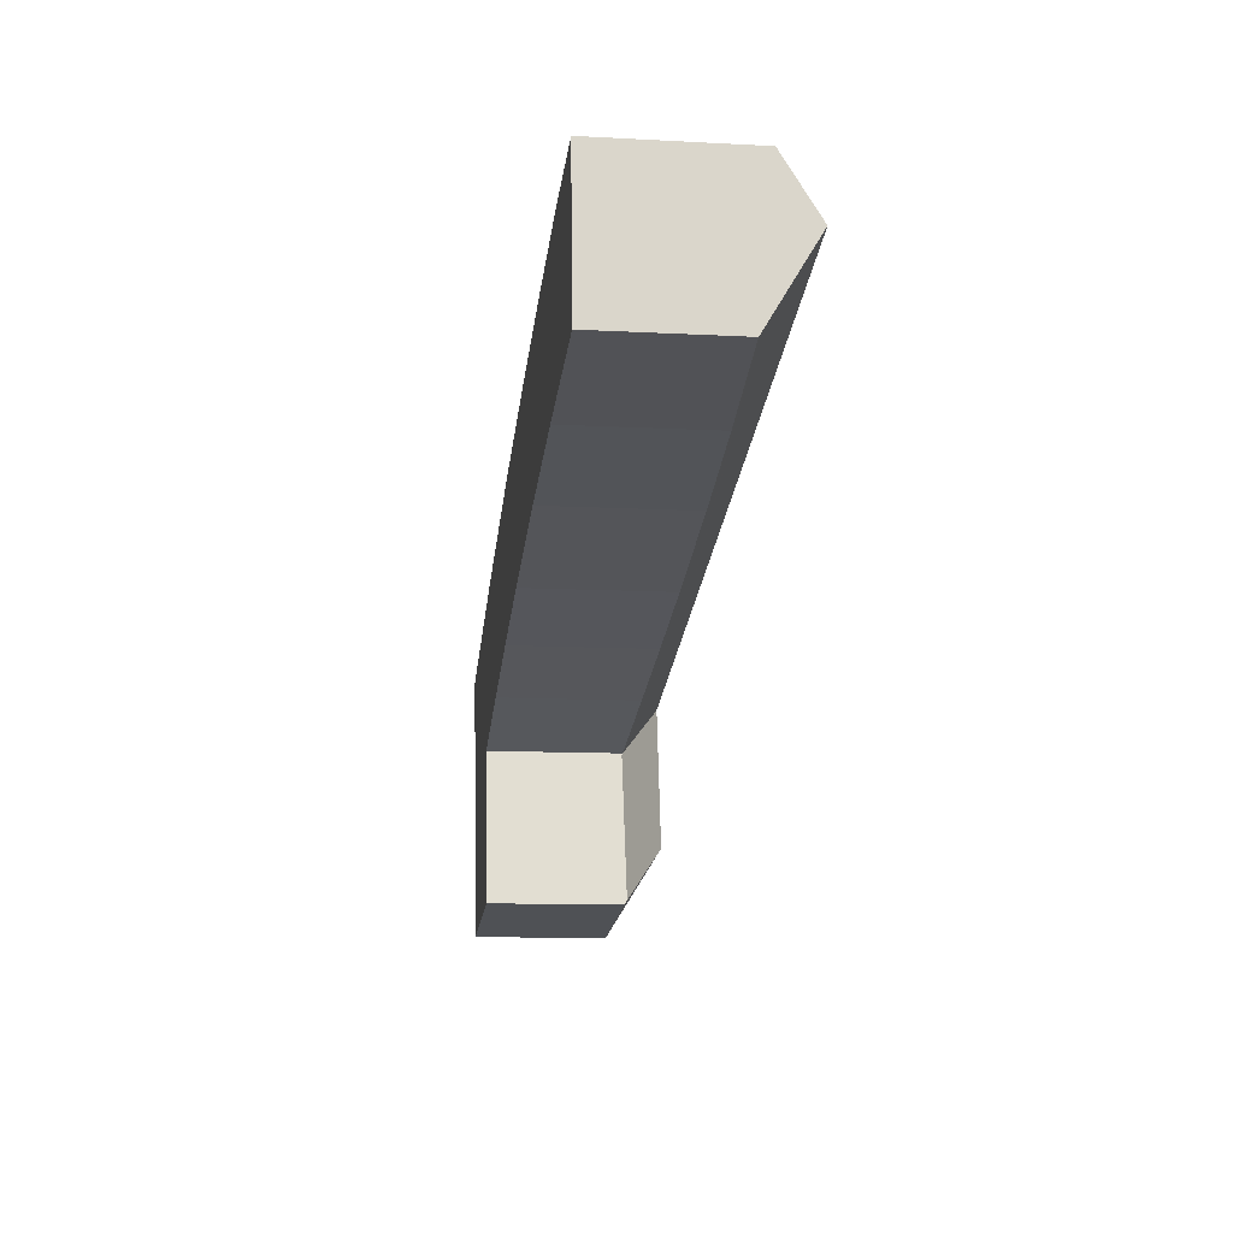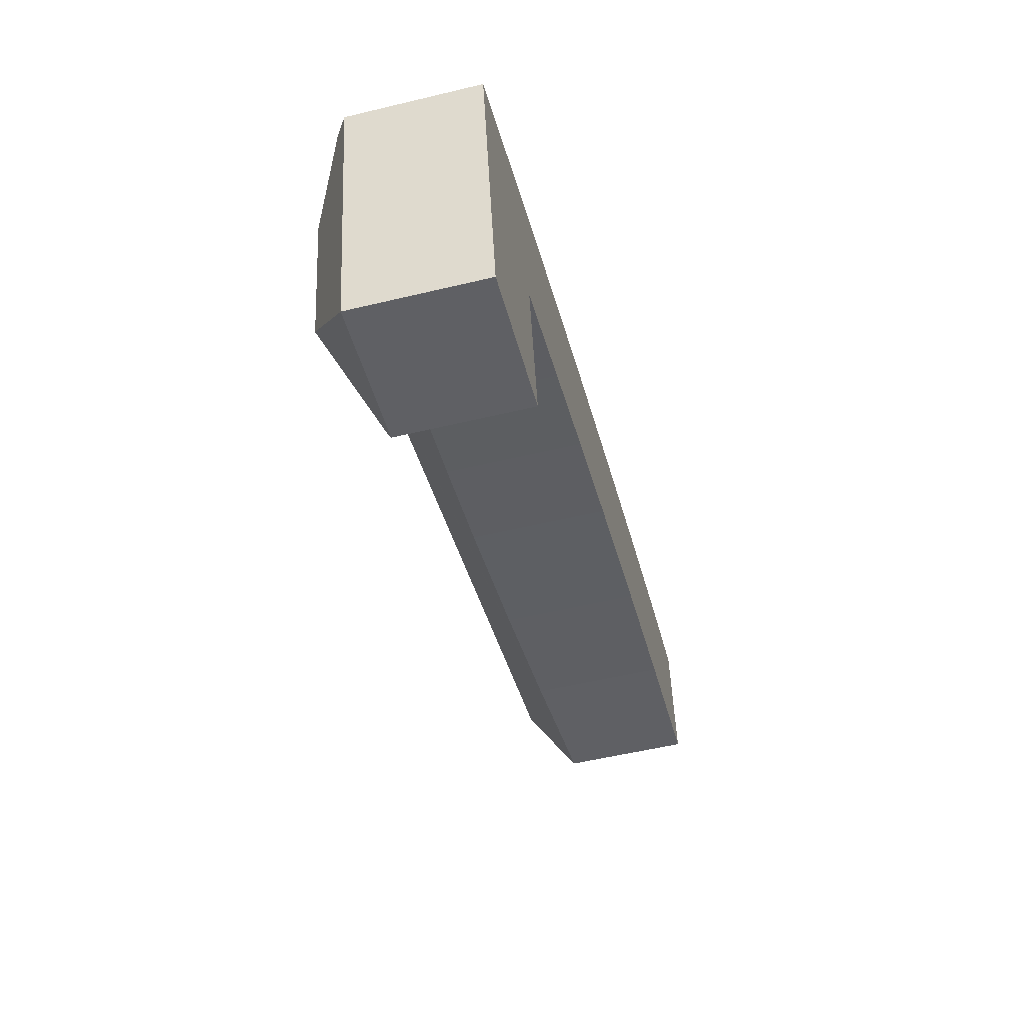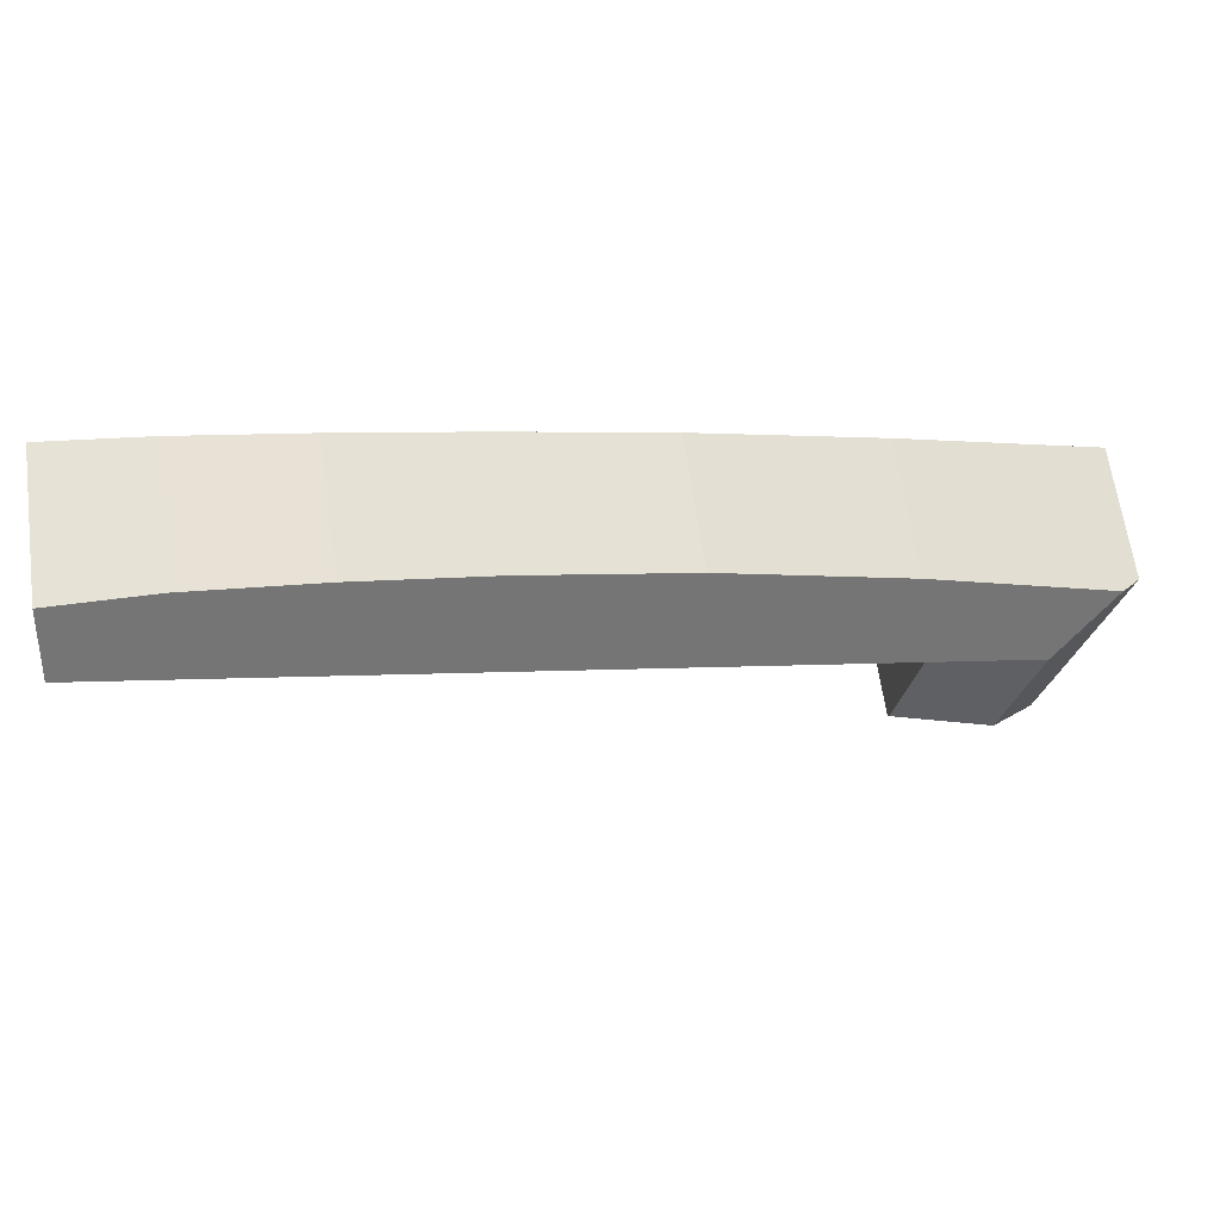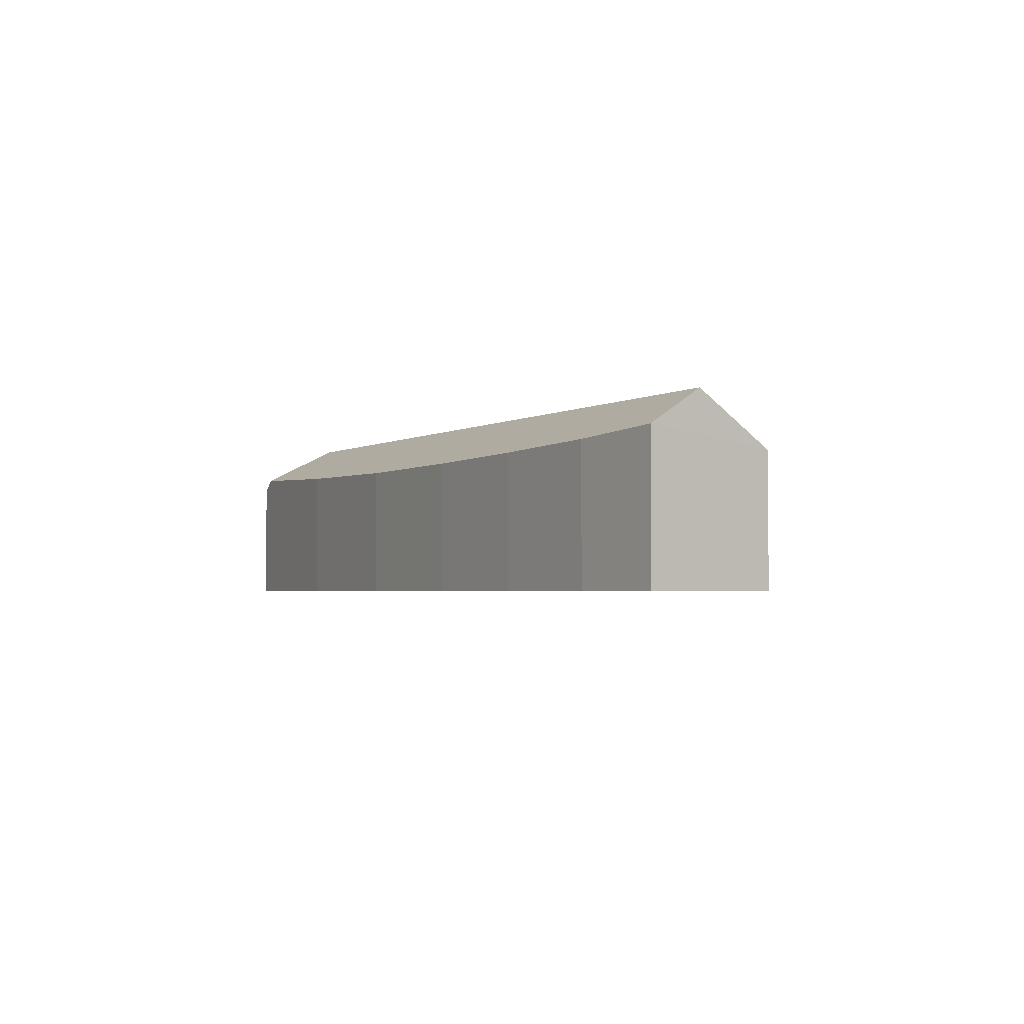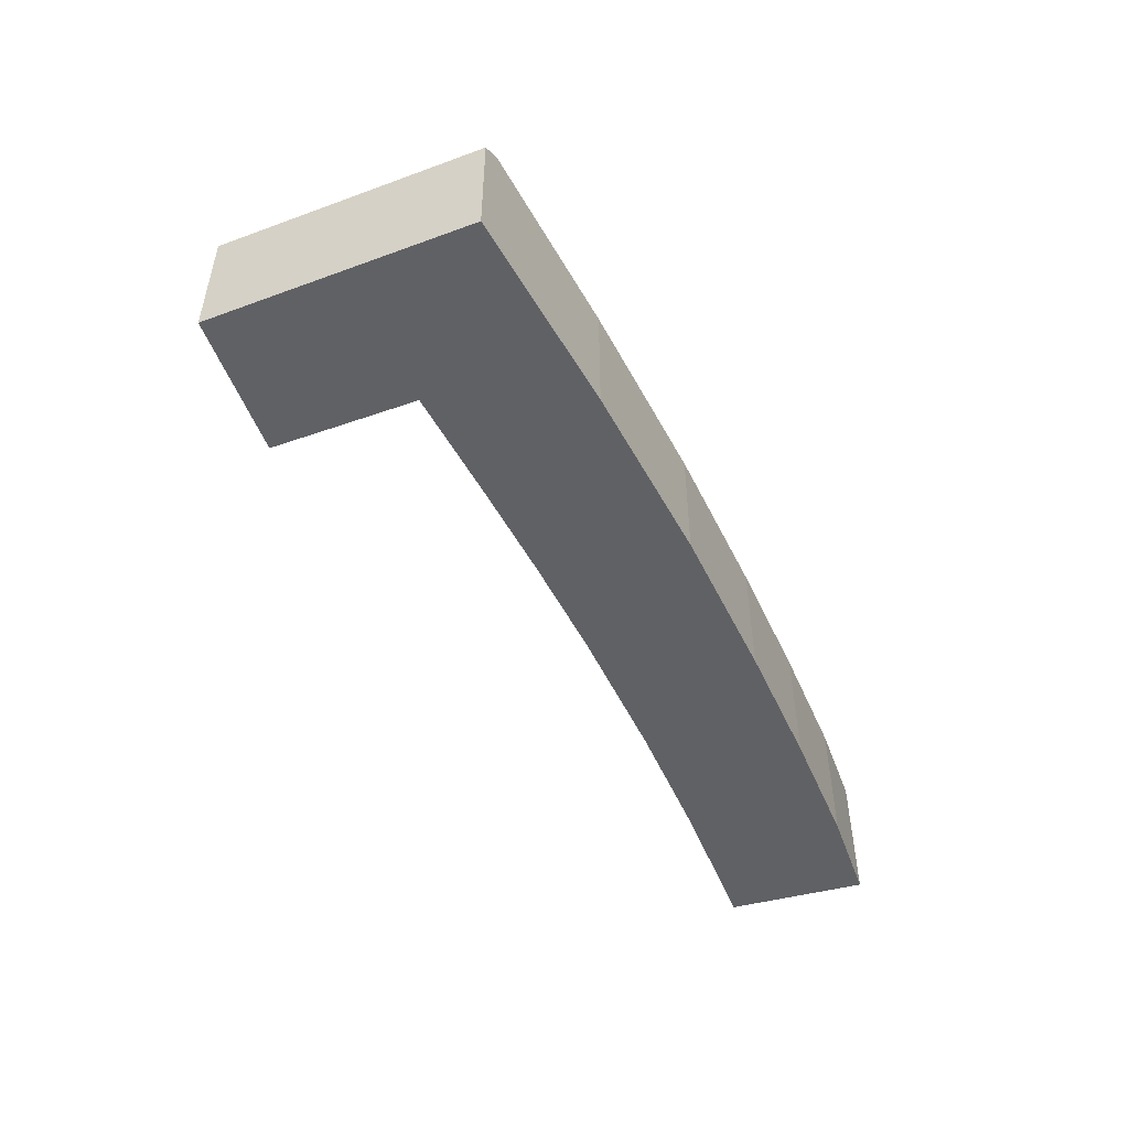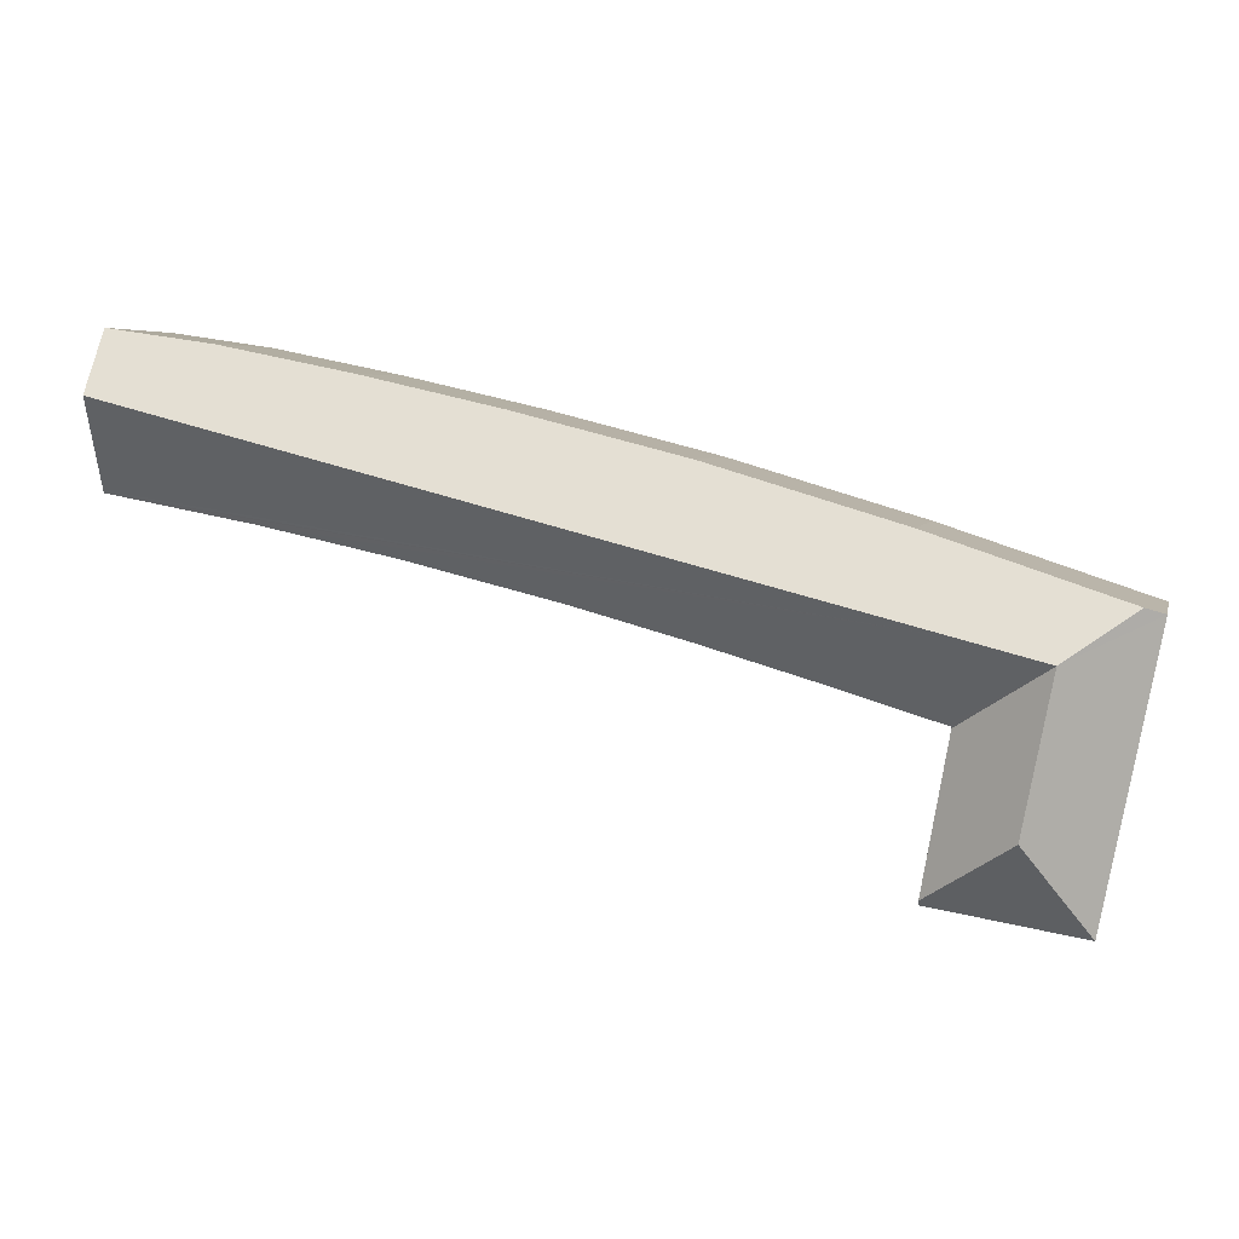
<metadata>
{"format":"obj","ext":"obj","renderer":"f3d","projection":"perspective","resolution":1024,"background":"white","views":[{"elev":-11.2,"azim":82.6,"up":"+Z"},{"elev":-54.2,"azim":-75.7,"up":"+Z"},{"elev":65.0,"azim":172.1,"up":"+Z"},{"elev":-2.5,"azim":47.3,"up":"+Y"},{"elev":-50.4,"azim":-79.0,"up":"+Y"},{"elev":5.0,"azim":-166.7,"up":"+Z"}]}
</metadata>
<code>
v  38.14 6.307 9.452
v  33.94 5.809 9.217
v  38.11 6.081 9.829
v  38.3 7.565 7.354
v  6.687 7.565 -0.799
v  28.6 5.64 8.127
v  23 5.545 6.845
v  16.2 5.533 5.11
v  8.457 5.713 2.807
v  6.135 5.814 2.036
v  0.761 6.048 0.253
v  3.529 7.565 -1.614
v  38.57 5.472 3.865
v  38.58 5.411 3.762
v  37.23 5.472 3.519
v  32.49 5.689 2.665
v  26.84 5.843 1.469
v  20.69 5.89 -0.037
v  16.16 5.843 -1.285
v  11.85 5.747 -2.56
v  7.302 5.614 -3.959
v  7.146 5.61 -4.007
v  7.155 5.577 -4.06
v  4.704 7.565 -7.649
v  7.185 5.579 -4.231
v  8.215 5.651 -10.11
v  4.189 7.565 -5.004
v  2.188 5.536 -11.24
v  8.246 5.537 -10.28
v  1.128 5.536 -5.793
v  0 5.536 3.39e-16
v  8.246 6.295e-16 -10.28
v  2.188 6.883e-16 -11.24
v  38.58 -2.304e-16 3.762
v  32.49 -1.632e-16 2.665
v  37.23 -2.155e-16 3.519
v  26.84 -8.995e-17 1.469
v  20.69 2.266e-18 -0.037
v  16.16 7.868e-17 -1.285
v  11.85 1.568e-16 -2.56
v  7.302 2.424e-16 -3.959
v  7.146 2.454e-16 -4.007
v  1.128 3.547e-16 -5.793
v  0 0 0
v  0.761 -1.549e-17 0.253
v  6.135 -1.247e-16 2.036
v  8.457 -1.719e-16 2.807
v  16.2 -3.129e-16 5.11
v  23 -4.191e-16 6.845
v  28.6 -4.976e-16 8.127
v  33.94 -5.644e-16 9.217
v  38.11 -6.019e-16 9.829
v  38.57 -2.367e-16 3.865
v  38.14 -5.788e-16 9.452
v  38.3 -4.503e-16 7.354
v  7.185 2.591e-16 -4.231
v  7.155 2.486e-16 -4.06
v  8.215 6.188e-16 -10.11
g defaultobject
f 1 2 3
f 2 1 4
f 2 4 5
f 2 5 6
f 6 5 7
f 7 5 8
f 8 5 9
f 9 5 10
f 10 5 11
f 11 5 12
f 4 13 5
f 14 5 13
f 15 5 14
f 16 5 15
f 17 5 16
f 18 5 17
f 19 5 18
f 20 5 19
f 21 5 20
f 12 5 21
f 22 12 21
f 23 12 22
f 24 25 26
f 25 24 27
f 25 27 23
f 23 27 12
f 28 26 29
f 26 28 24
f 30 24 28
f 24 30 27
f 27 30 31
f 27 31 12
f 12 31 11
f 32 28 29
f 28 32 33
f 34 15 14
f 15 34 16
f 16 34 35
f 35 34 36
f 16 37 17
f 37 16 35
f 17 38 18
f 38 17 37
f 38 19 18
f 19 38 39
f 39 20 19
f 20 39 40
f 20 40 21
f 21 40 41
f 21 41 22
f 22 41 42
f 33 30 28
f 30 33 43
f 30 43 31
f 31 43 44
f 44 11 31
f 11 44 10
f 10 44 45
f 10 45 46
f 10 46 9
f 9 46 47
f 47 8 9
f 8 47 48
f 8 49 7
f 49 8 48
f 7 50 6
f 50 7 49
f 6 51 2
f 51 6 50
f 2 52 3
f 52 2 51
f 1 13 4
f 13 1 3
f 13 3 52
f 13 52 14
f 14 52 53
f 14 53 34
f 53 52 54
f 53 54 55
f 42 23 22
f 23 42 25
f 25 42 26
f 26 42 29
f 29 42 32
f 32 42 56
f 56 42 57
f 32 56 58
f 51 54 52
f 54 51 55
f 55 51 53
f 53 51 34
f 34 51 36
f 36 51 50
f 36 50 35
f 35 50 37
f 37 50 49
f 37 49 38
f 38 49 48
f 38 48 39
f 39 48 47
f 39 47 40
f 40 47 46
f 40 46 41
f 41 46 45
f 41 45 42
f 42 45 57
f 57 45 56
f 56 45 58
f 58 45 32
f 32 45 33
f 33 45 43
f 43 45 44

</code>
